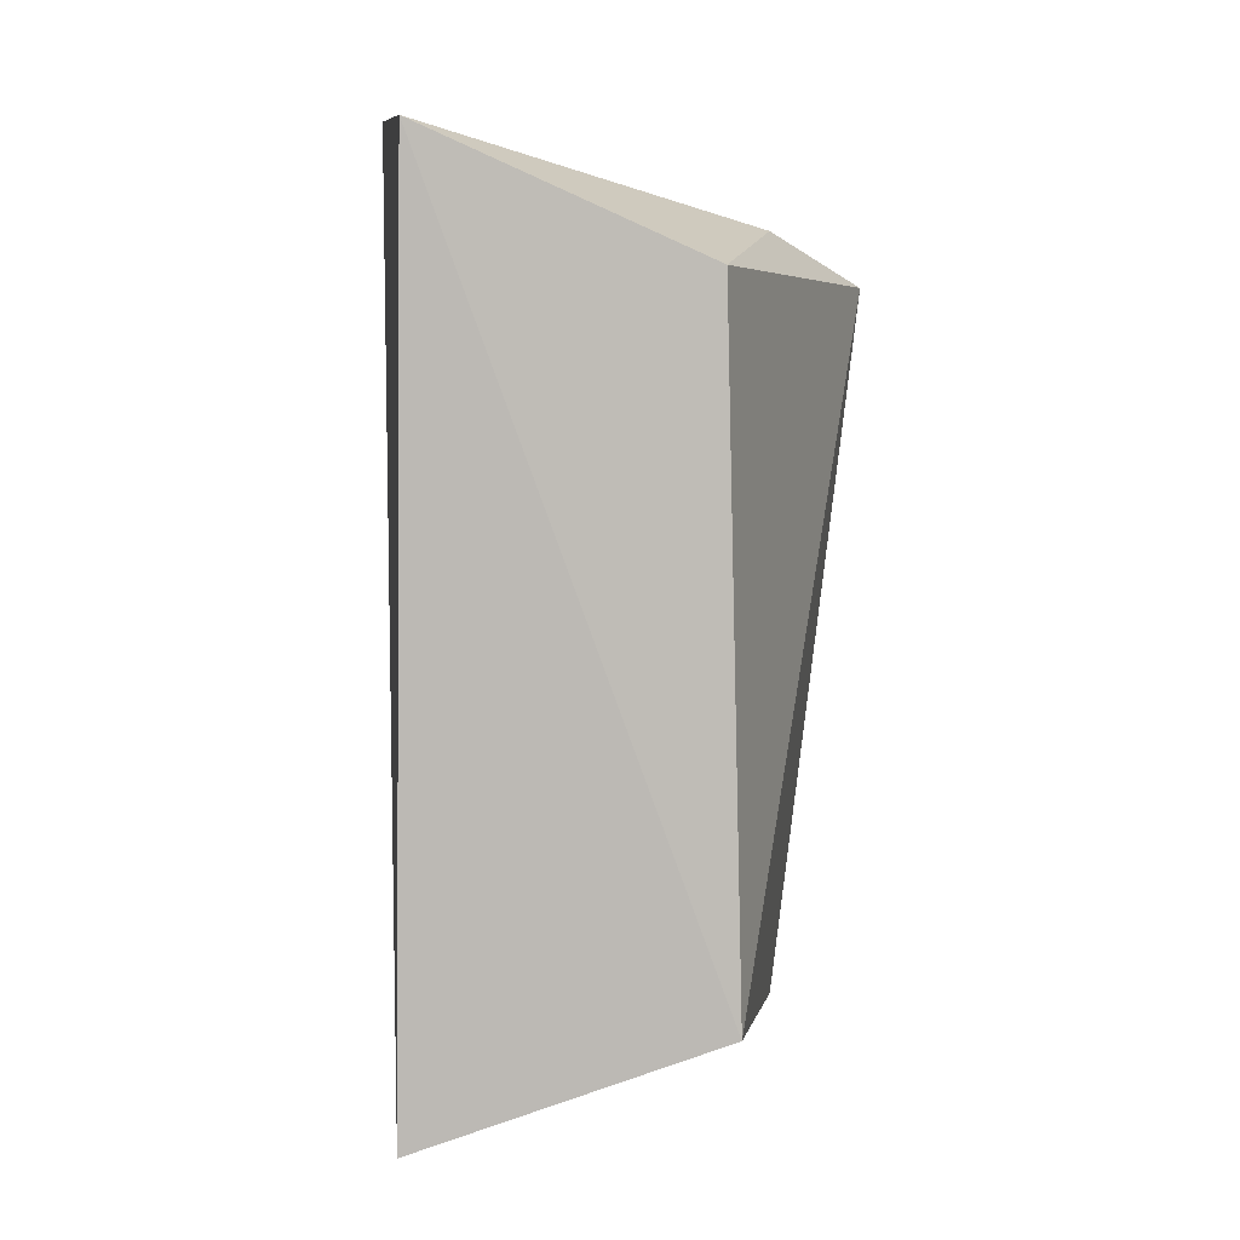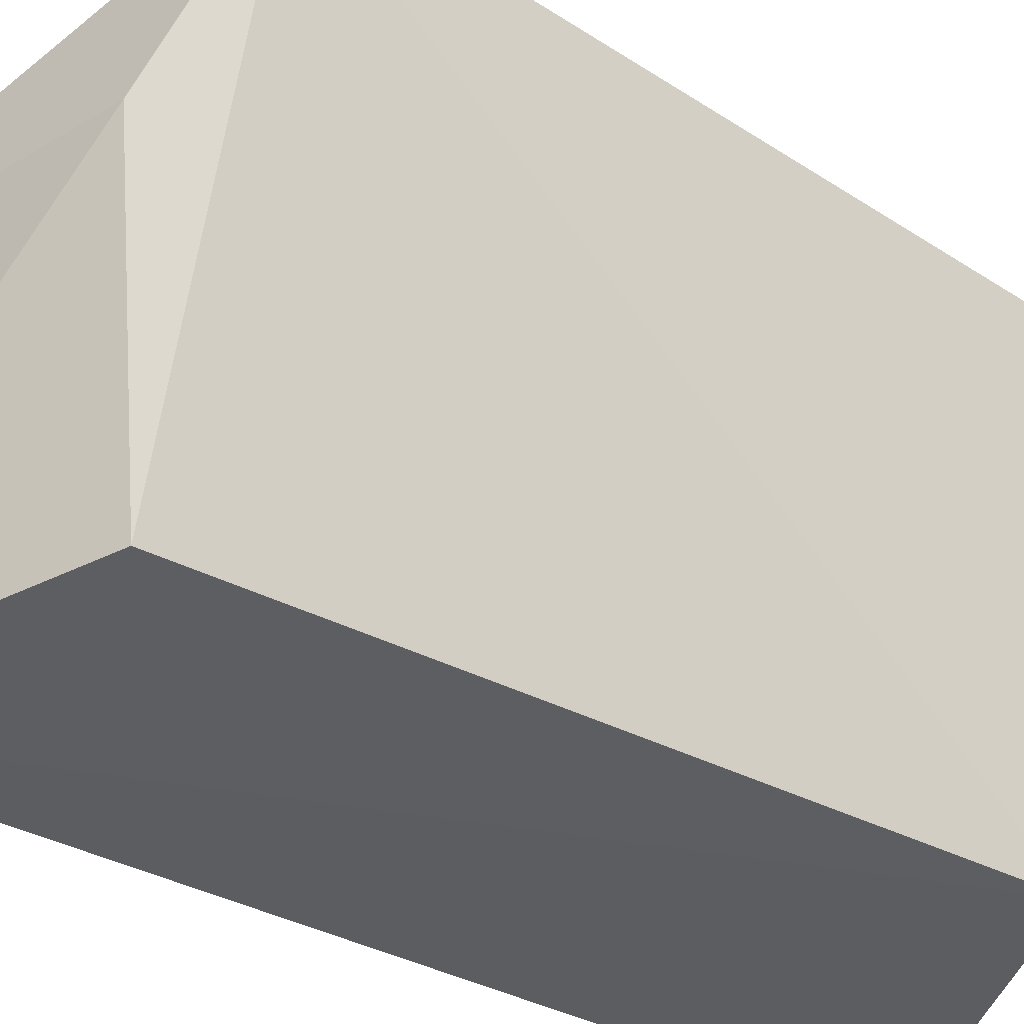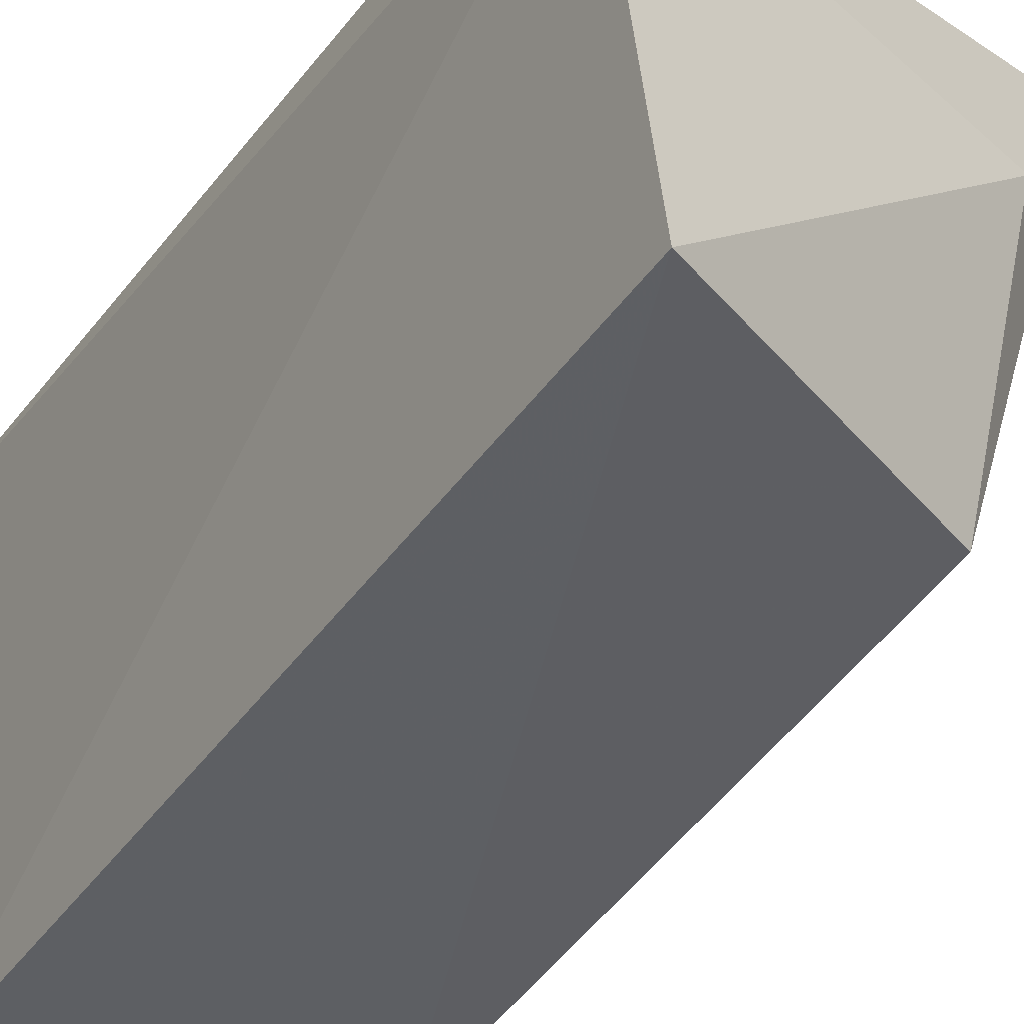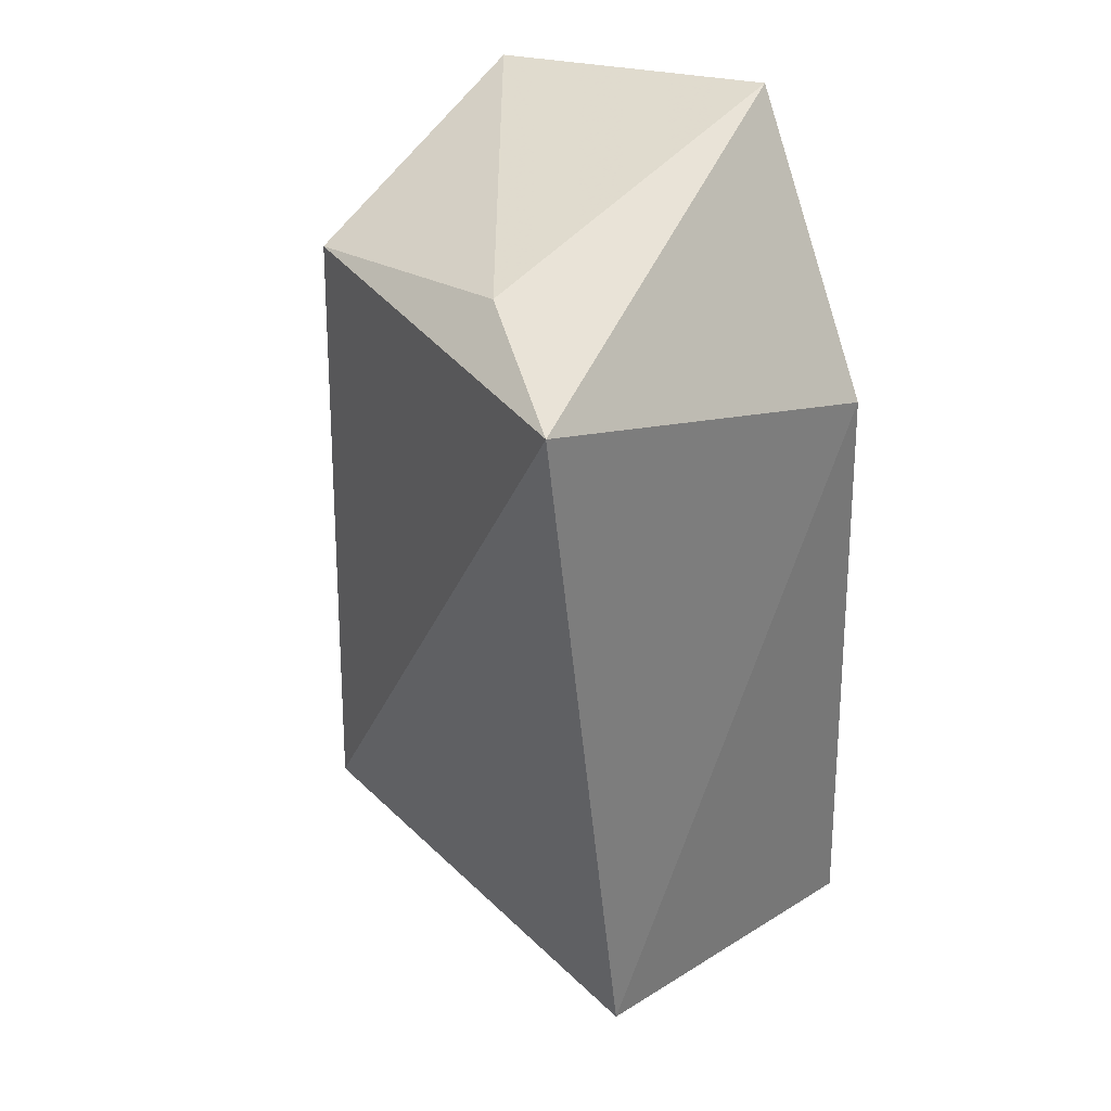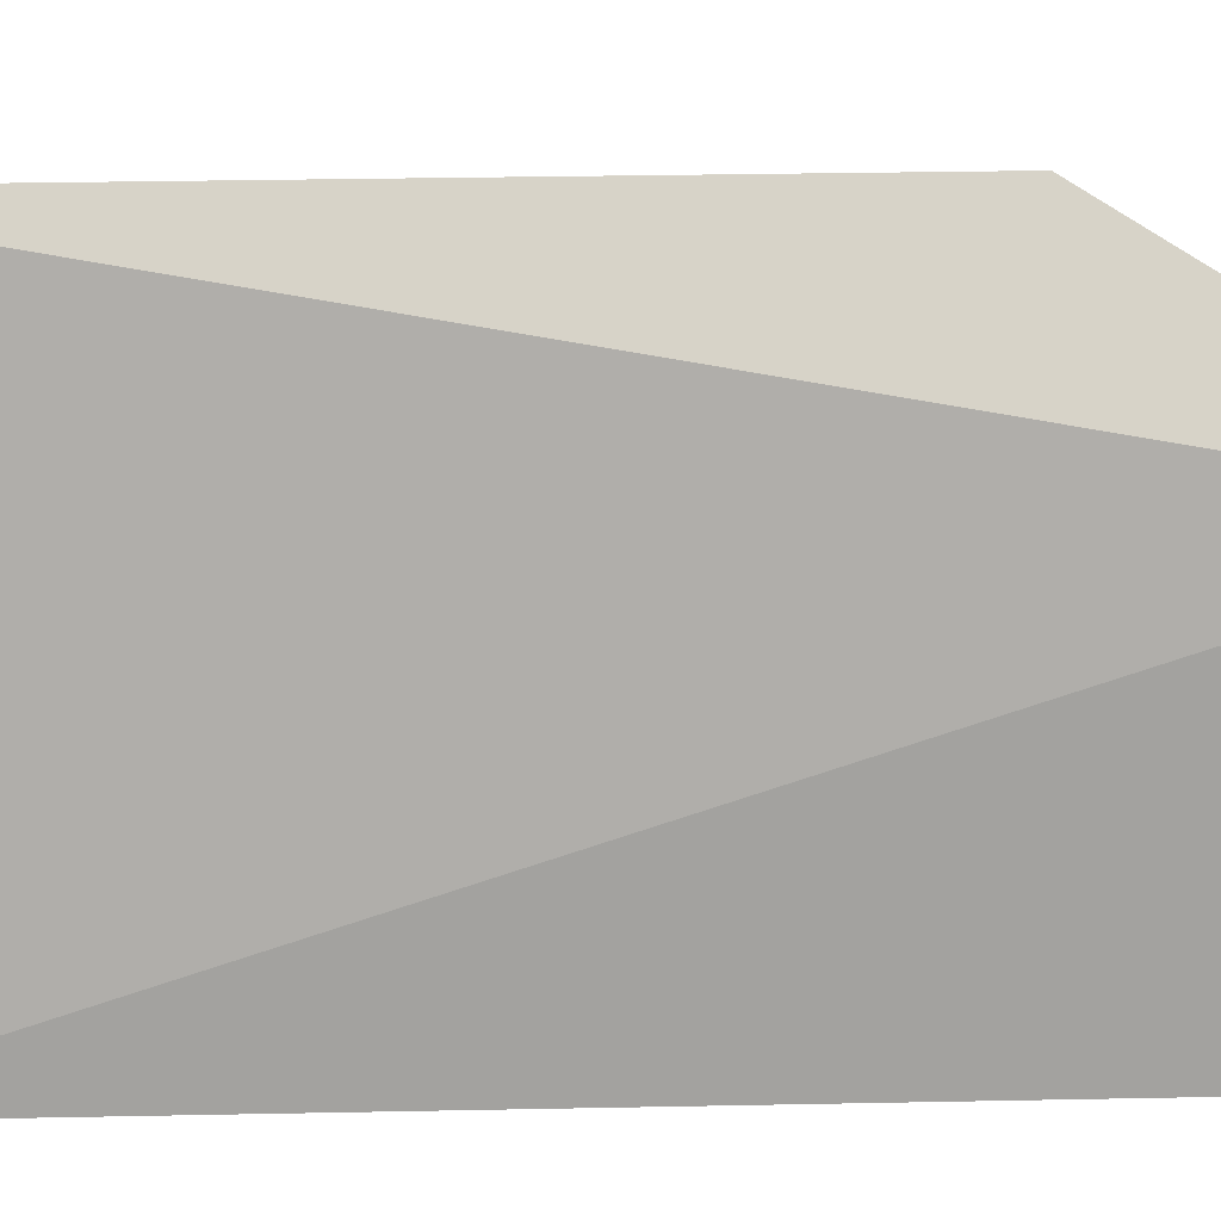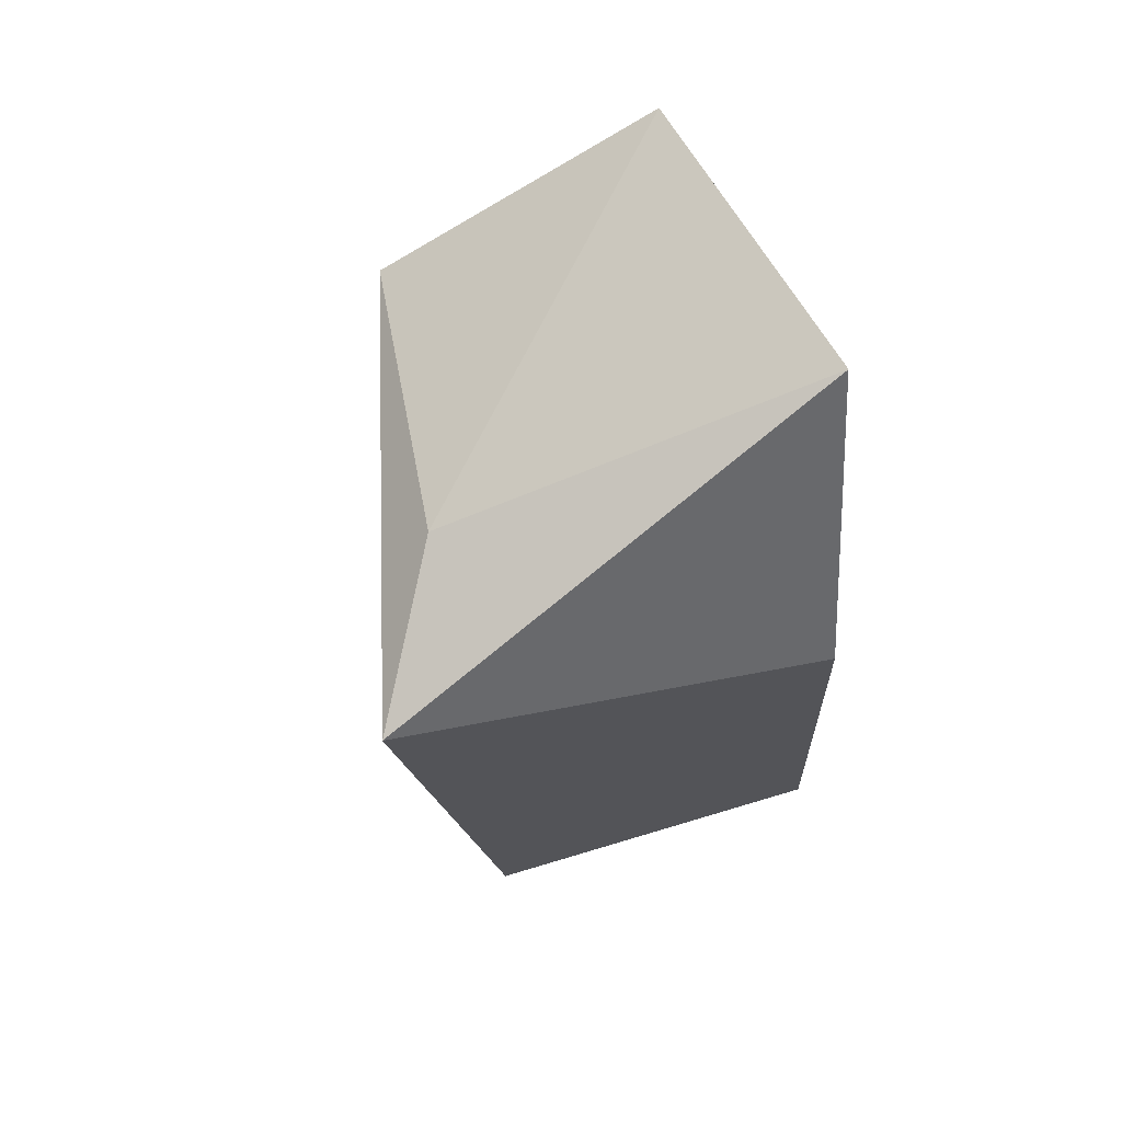
<metadata>
{"format":"obj","ext":"obj","renderer":"f3d","projection":"perspective","resolution":1024,"background":"white","views":[{"elev":5.4,"azim":-176.8,"up":"+Y"},{"elev":-36.9,"azim":-124.7,"up":"+Z"},{"elev":-40.9,"azim":149.4,"up":"+Z"},{"elev":33.1,"azim":-47.0,"up":"+Y"},{"elev":6.2,"azim":83.7,"up":"+Z"},{"elev":71.7,"azim":-18.7,"up":"+Y"}]}
</metadata>
<code>
v 0.02951 -0.1284 -0.2368
v 0.01612 -0.1228 -0.3579
v 0.0294 0.1248 -0.2802
v 0.01315 0.1171 -0.3604
v -0.0949 0.08384 -0.2426
v -0.07163 -0.1129 -0.2378
v -0.06426 -0.09342 -0.3583
v 0.01841 0.05055 -0.2348
v -0.07001 0.09644 -0.2835
v -0.06009 0.0839 -0.3572
f 1 2 3
f 3 2 4
f 6 2 1
f 7 4 2
f 7 6 5
f 7 2 6
f 8 1 3
f 8 3 5
f 8 6 1
f 8 5 6
f 9 5 3
f 9 3 4
f 10 7 5
f 10 5 9
f 10 9 4
f 10 4 7

</code>
